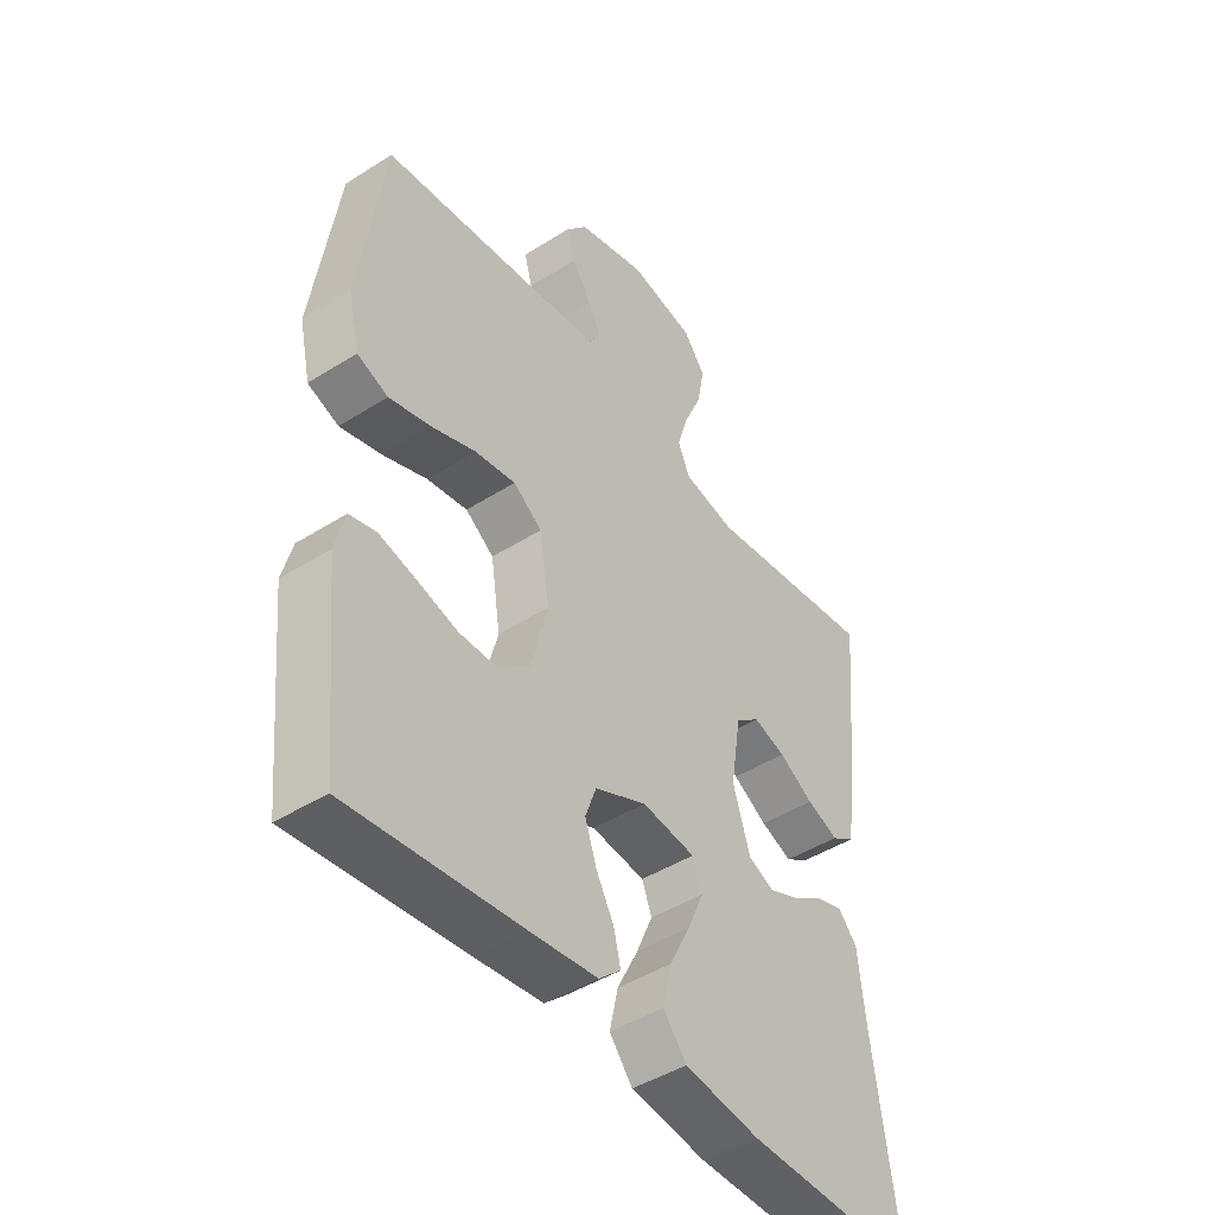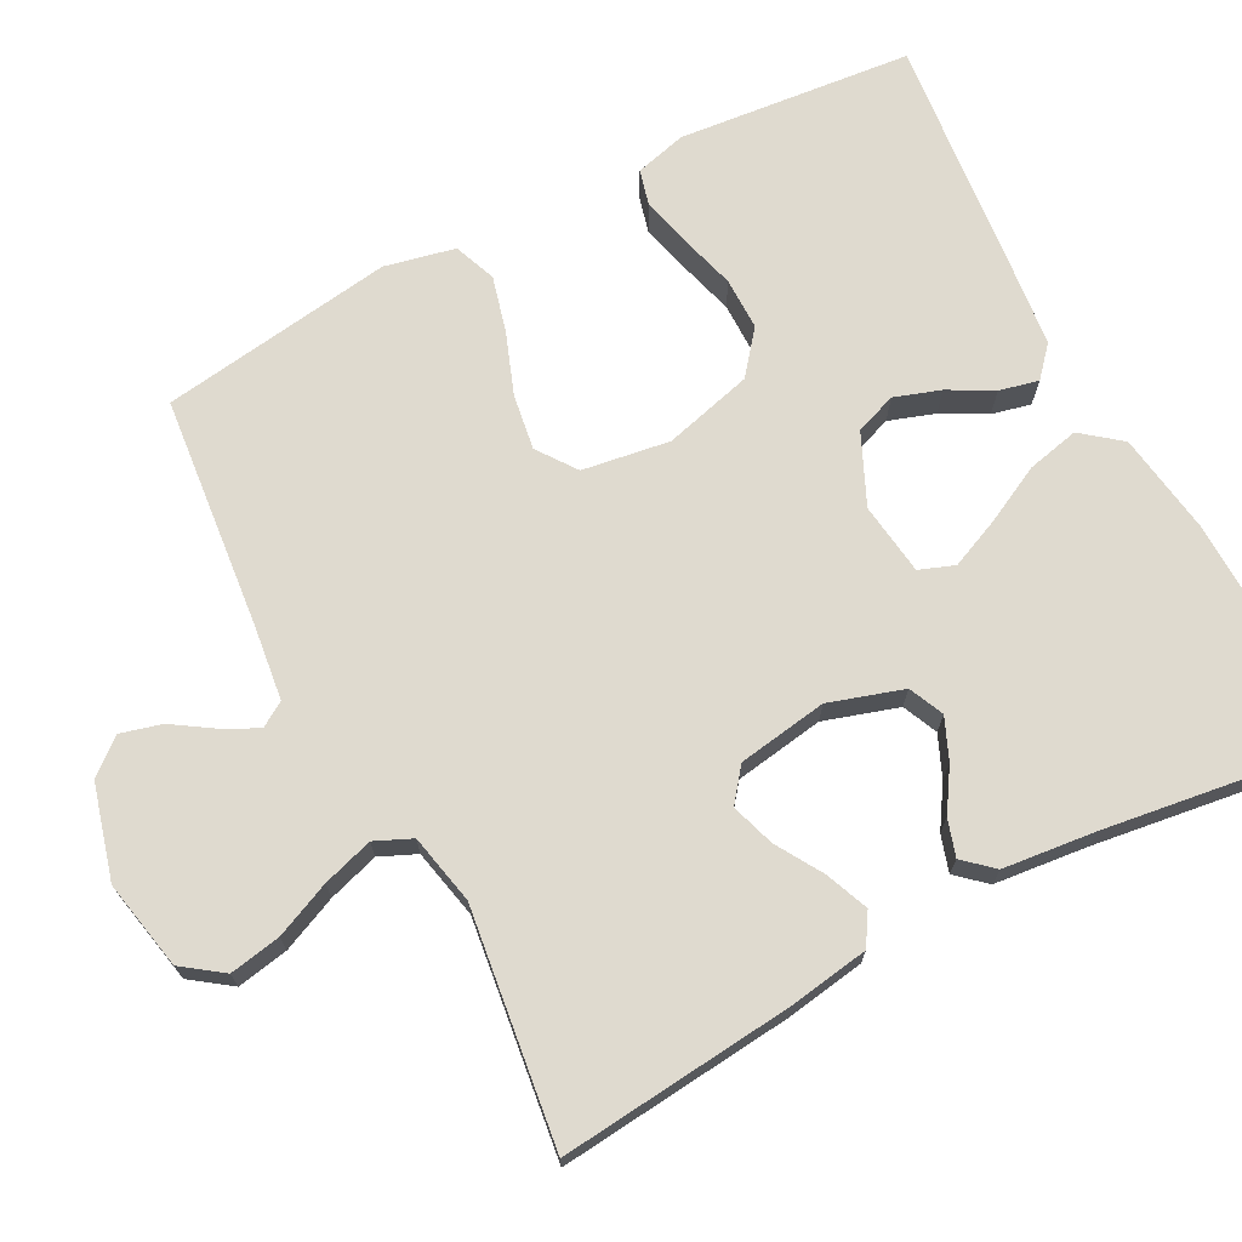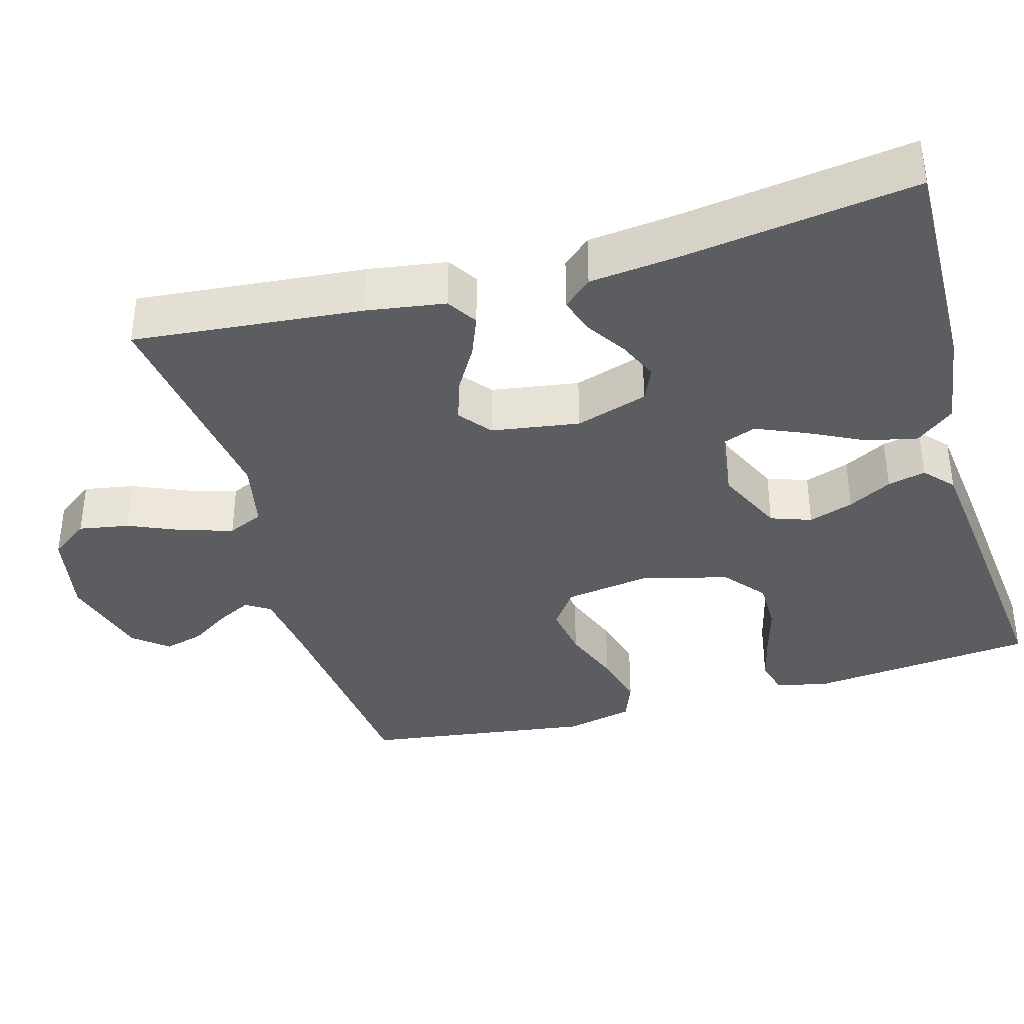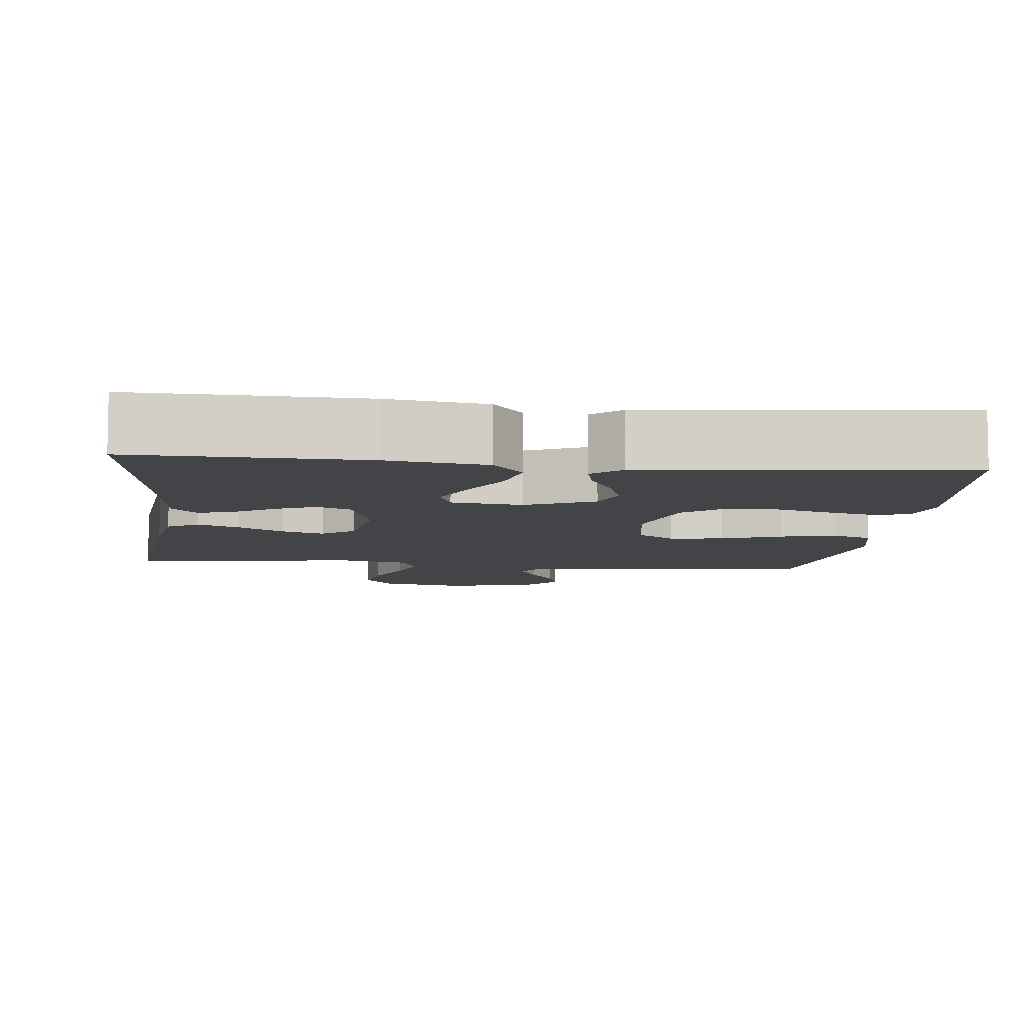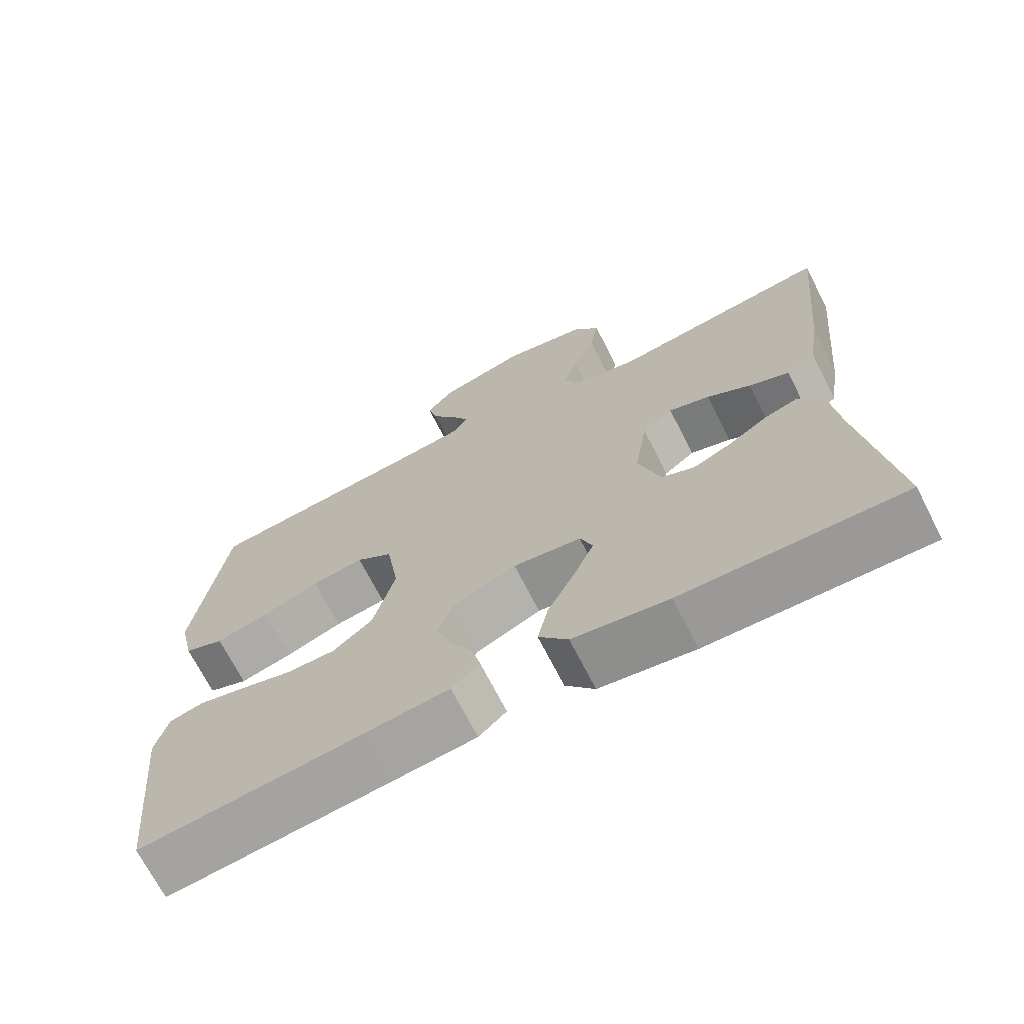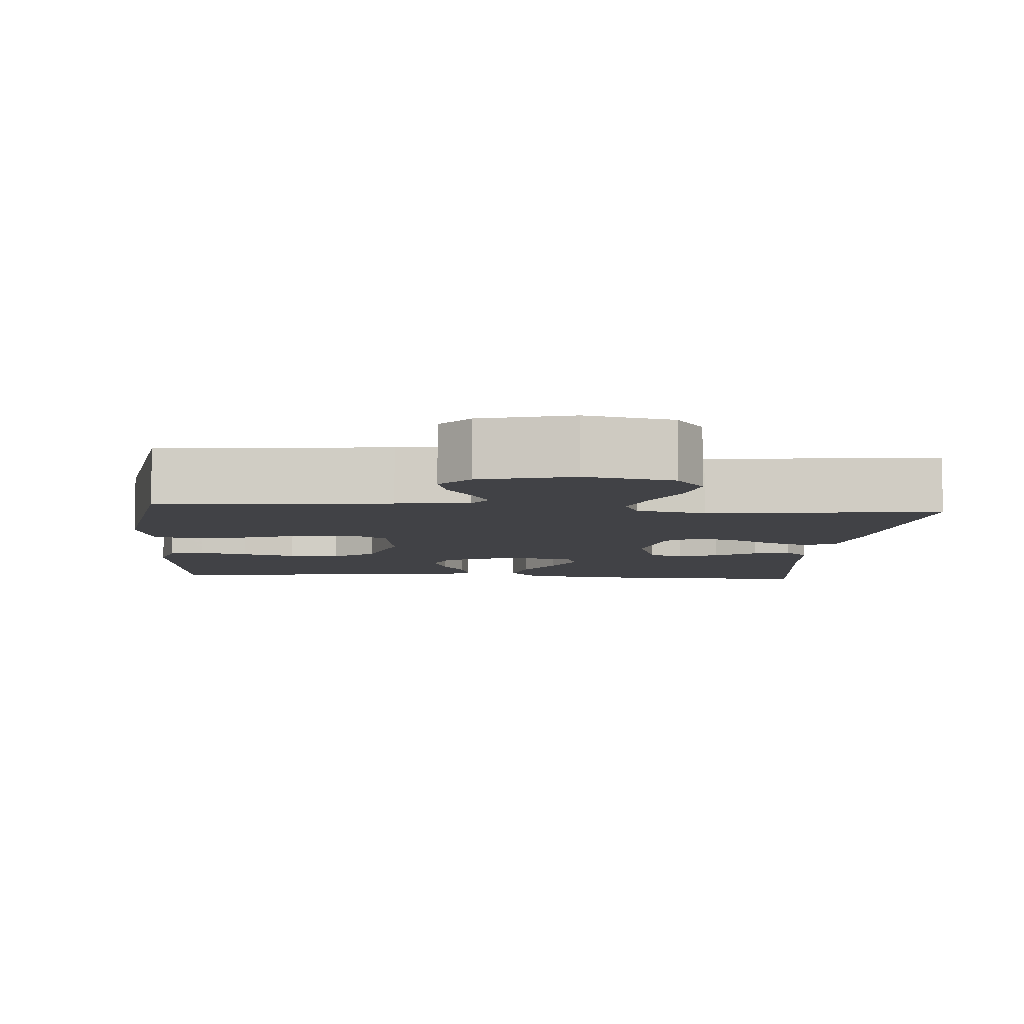
<metadata>
{"format":"obj","ext":"obj","renderer":"f3d","projection":"perspective","resolution":1024,"background":"white","views":[{"elev":-45.2,"azim":-53.7,"up":"+Z"},{"elev":70.8,"azim":62.2,"up":"+Y"},{"elev":-37.1,"azim":106.0,"up":"+Y"},{"elev":-8.0,"azim":173.6,"up":"+Y"},{"elev":-69.9,"azim":27.0,"up":"+Z"},{"elev":-6.6,"azim":-4.9,"up":"+Y"}]}
</metadata>
<code>
v 0.5 0.07 0.5
v 0.471 0.07 0.2
v 0.455 0.07 0.097
v 0.415 0.07 0.072
v 0.36 0.07 0.094
v 0.3 0.07 0.13
v 0.244 0.07 0.148
v 0.202 0.07 0.115
v 0.184 0.07 0
v 0.214 0.07 -0.095
v 0.259 0.07 -0.115
v 0.312 0.07 -0.092
v 0.365 0.07 -0.058
v 0.412 0.07 -0.043
v 0.445 0.07 -0.08
v 0.458 0.07 -0.2
v 0.5 0.07 -0.5
v 0.2 0.07 -0.493
v 0.07 0.07 -0.474
v 0.03 0.07 -0.424
v 0.045 0.07 -0.357
v 0.082 0.07 -0.284
v 0.11 0.07 -0.219
v 0.093 0.07 -0.174
v 0 0.07 -0.162
v -0.09 0.07 -0.203
v -0.109 0.07 -0.256
v -0.089 0.07 -0.315
v -0.058 0.07 -0.372
v -0.046 0.07 -0.422
v -0.084 0.07 -0.456
v -0.2 0.07 -0.469
v -0.5 0.07 -0.5
v -0.53 0.07 -0.2
v -0.513 0.07 -0.134
v -0.467 0.07 -0.122
v -0.403 0.07 -0.138
v -0.332 0.07 -0.158
v -0.265 0.07 -0.158
v -0.211 0.07 -0.114
v -0.181 0.07 0
v -0.198 0.07 0.112
v -0.248 0.07 0.148
v -0.319 0.07 0.137
v -0.397 0.07 0.108
v -0.469 0.07 0.089
v -0.523 0.07 0.11
v -0.543 0.07 0.2
v -0.5 0.07 0.5
v -0.2 0.07 0.531
v -0.106 0.07 0.543
v -0.086 0.07 0.575
v -0.109 0.07 0.62
v -0.143 0.07 0.672
v -0.157 0.07 0.724
v -0.12 0.07 0.769
v 0 0.07 0.802
v 0.115 0.07 0.779
v 0.152 0.07 0.728
v 0.14 0.07 0.662
v 0.109 0.07 0.591
v 0.089 0.07 0.526
v 0.11 0.07 0.479
v 0.2 0.07 0.46
v 0.5 0 0.5
v 0.471 0 0.2
v 0.455 0 0.097
v 0.415 0 0.072
v 0.36 0 0.094
v 0.3 0 0.13
v 0.244 0 0.148
v 0.202 0 0.115
v 0.184 0 0
v 0.214 0 -0.095
v 0.259 0 -0.115
v 0.312 0 -0.092
v 0.365 0 -0.058
v 0.412 0 -0.043
v 0.445 0 -0.08
v 0.458 0 -0.2
v 0.5 0 -0.5
v 0.2 0 -0.493
v 0.07 0 -0.474
v 0.03 0 -0.424
v 0.045 0 -0.357
v 0.082 0 -0.284
v 0.11 0 -0.219
v 0.093 0 -0.174
v 0 0 -0.162
v -0.09 0 -0.203
v -0.109 0 -0.256
v -0.089 0 -0.315
v -0.058 0 -0.372
v -0.046 0 -0.422
v -0.084 0 -0.456
v -0.2 0 -0.469
v -0.5 0 -0.5
v -0.53 0 -0.2
v -0.513 0 -0.134
v -0.467 0 -0.122
v -0.403 0 -0.138
v -0.332 0 -0.158
v -0.265 0 -0.158
v -0.211 0 -0.114
v -0.181 0 0
v -0.198 0 0.112
v -0.248 0 0.148
v -0.319 0 0.137
v -0.397 0 0.108
v -0.469 0 0.089
v -0.523 0 0.11
v -0.543 0 0.2
v -0.5 0 0.5
v -0.2 0 0.531
v -0.106 0 0.543
v -0.086 0 0.575
v -0.109 0 0.62
v -0.143 0 0.672
v -0.157 0 0.724
v -0.12 0 0.769
v 0 0 0.802
v 0.115 0 0.779
v 0.152 0 0.728
v 0.14 0 0.662
v 0.109 0 0.591
v 0.089 0 0.526
v 0.11 0 0.479
v 0.2 0 0.46
f 58 59 60 61
f 58 61 62
f 57 58 62
f 56 57 62
f 53 54 55 56
f 52 53 56 62
f 51 52 62 63
f 47 48 49 50
f 47 50 51 63
f 44 45 46 47
f 43 44 47 63
f 35 36 37 38
f 33 34 35 38
f 33 38 39
f 32 33 39 40
f 28 29 30 31
f 27 28 31 32
f 26 27 32 40
f 19 20 21 22
f 19 22 23
f 16 17 18 19
f 16 19 23
f 15 16 23 24
f 12 13 14 15
f 11 12 15
f 3 4 5 6
f 3 6 7
f 64 1 2 3
f 64 3 7
f 42 43 63 64
f 41 42 64 7
f 25 26 40 41
f 11 15 24
f 10 11 24 25
f 9 10 25 41
f 41 7 8
f 8 9 41
f 125 124 123 122
f 126 125 122
f 126 122 121
f 126 121 120
f 120 119 118 117
f 126 120 117 116
f 127 126 116 115
f 114 113 112 111
f 127 115 114 111
f 111 110 109 108
f 127 111 108 107
f 102 101 100 99
f 102 99 98 97
f 103 102 97
f 104 103 97 96
f 95 94 93 92
f 96 95 92 91
f 104 96 91 90
f 86 85 84 83
f 87 86 83
f 83 82 81 80
f 87 83 80
f 88 87 80 79
f 79 78 77 76
f 79 76 75
f 70 69 68 67
f 71 70 67
f 67 66 65 128
f 71 67 128
f 128 127 107 106
f 71 128 106 105
f 105 104 90 89
f 88 79 75
f 89 88 75 74
f 105 89 74 73
f 72 71 105
f 105 73 72
f 1 65 66 2
f 2 66 67 3
f 3 67 68 4
f 4 68 69 5
f 5 69 70 6
f 6 70 71 7
f 7 71 72 8
f 8 72 73 9
f 9 73 74 10
f 10 74 75 11
f 11 75 76 12
f 12 76 77 13
f 13 77 78 14
f 14 78 79 15
f 15 79 80 16
f 16 80 81 17
f 17 81 82 18
f 18 82 83 19
f 19 83 84 20
f 20 84 85 21
f 21 85 86 22
f 22 86 87 23
f 23 87 88 24
f 24 88 89 25
f 25 89 90 26
f 26 90 91 27
f 27 91 92 28
f 28 92 93 29
f 29 93 94 30
f 30 94 95 31
f 31 95 96 32
f 32 96 97 33
f 33 97 98 34
f 34 98 99 35
f 35 99 100 36
f 36 100 101 37
f 37 101 102 38
f 38 102 103 39
f 39 103 104 40
f 40 104 105 41
f 41 105 106 42
f 42 106 107 43
f 43 107 108 44
f 44 108 109 45
f 45 109 110 46
f 46 110 111 47
f 47 111 112 48
f 48 112 113 49
f 49 113 114 50
f 50 114 115 51
f 51 115 116 52
f 52 116 117 53
f 53 117 118 54
f 54 118 119 55
f 55 119 120 56
f 56 120 121 57
f 57 121 122 58
f 58 122 123 59
f 59 123 124 60
f 60 124 125 61
f 61 125 126 62
f 62 126 127 63
f 63 127 128 64
f 64 128 65 1

</code>
